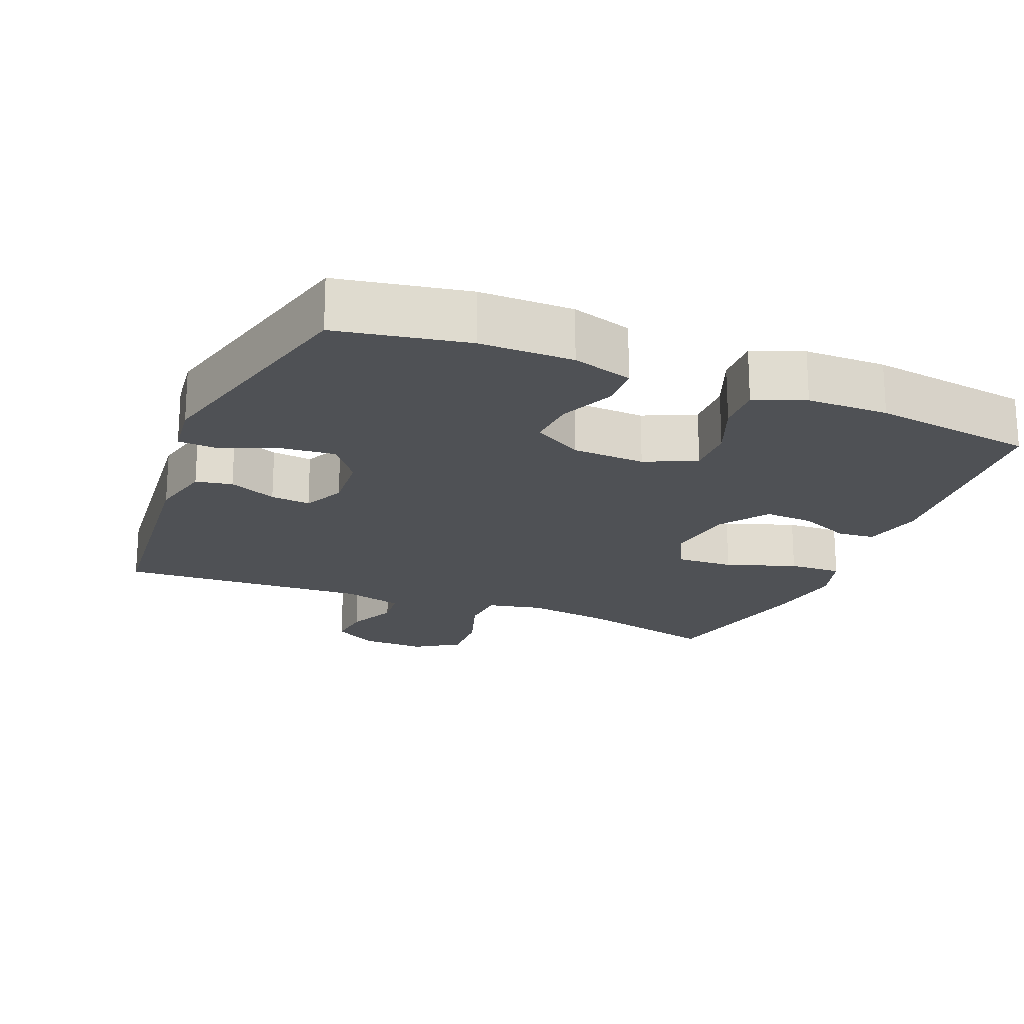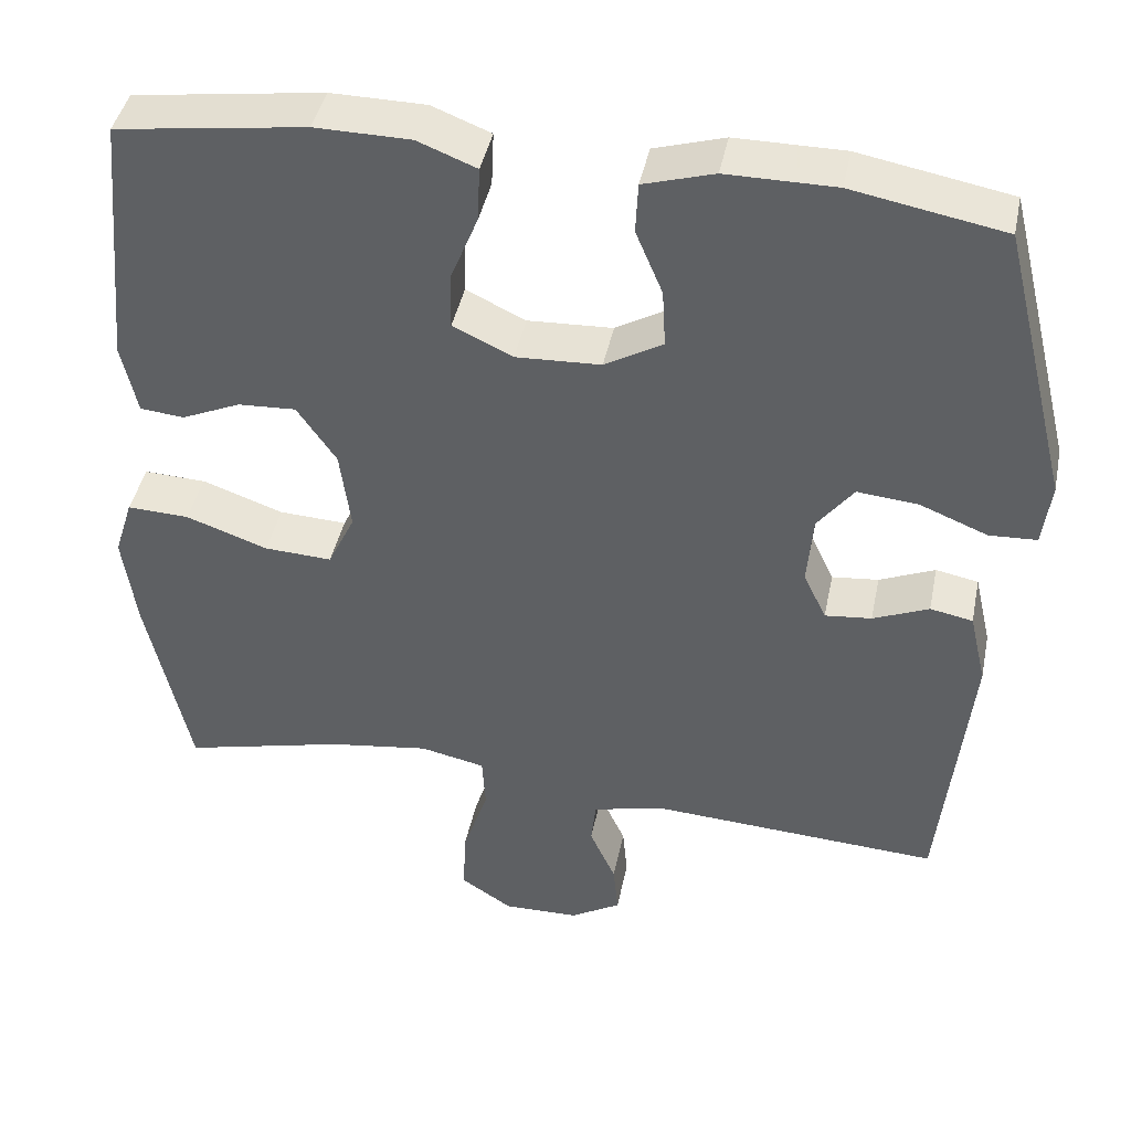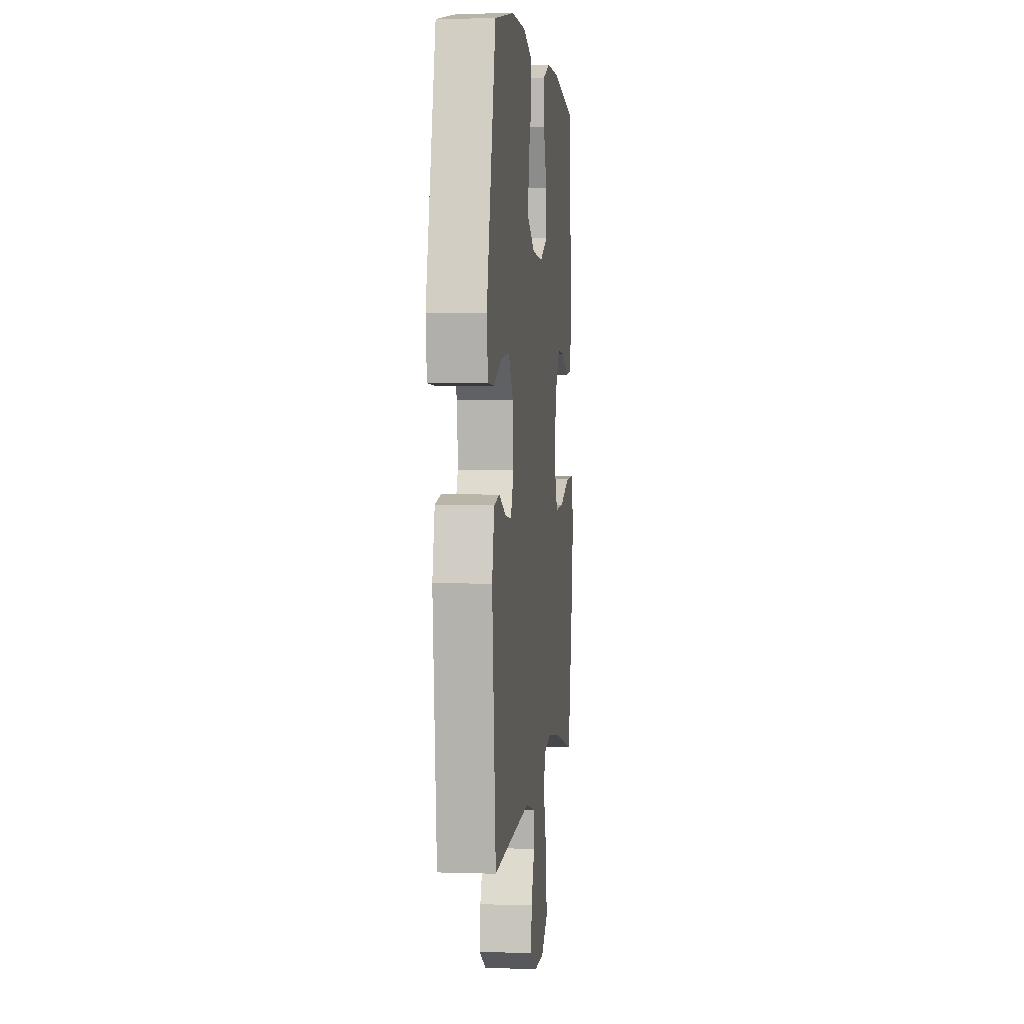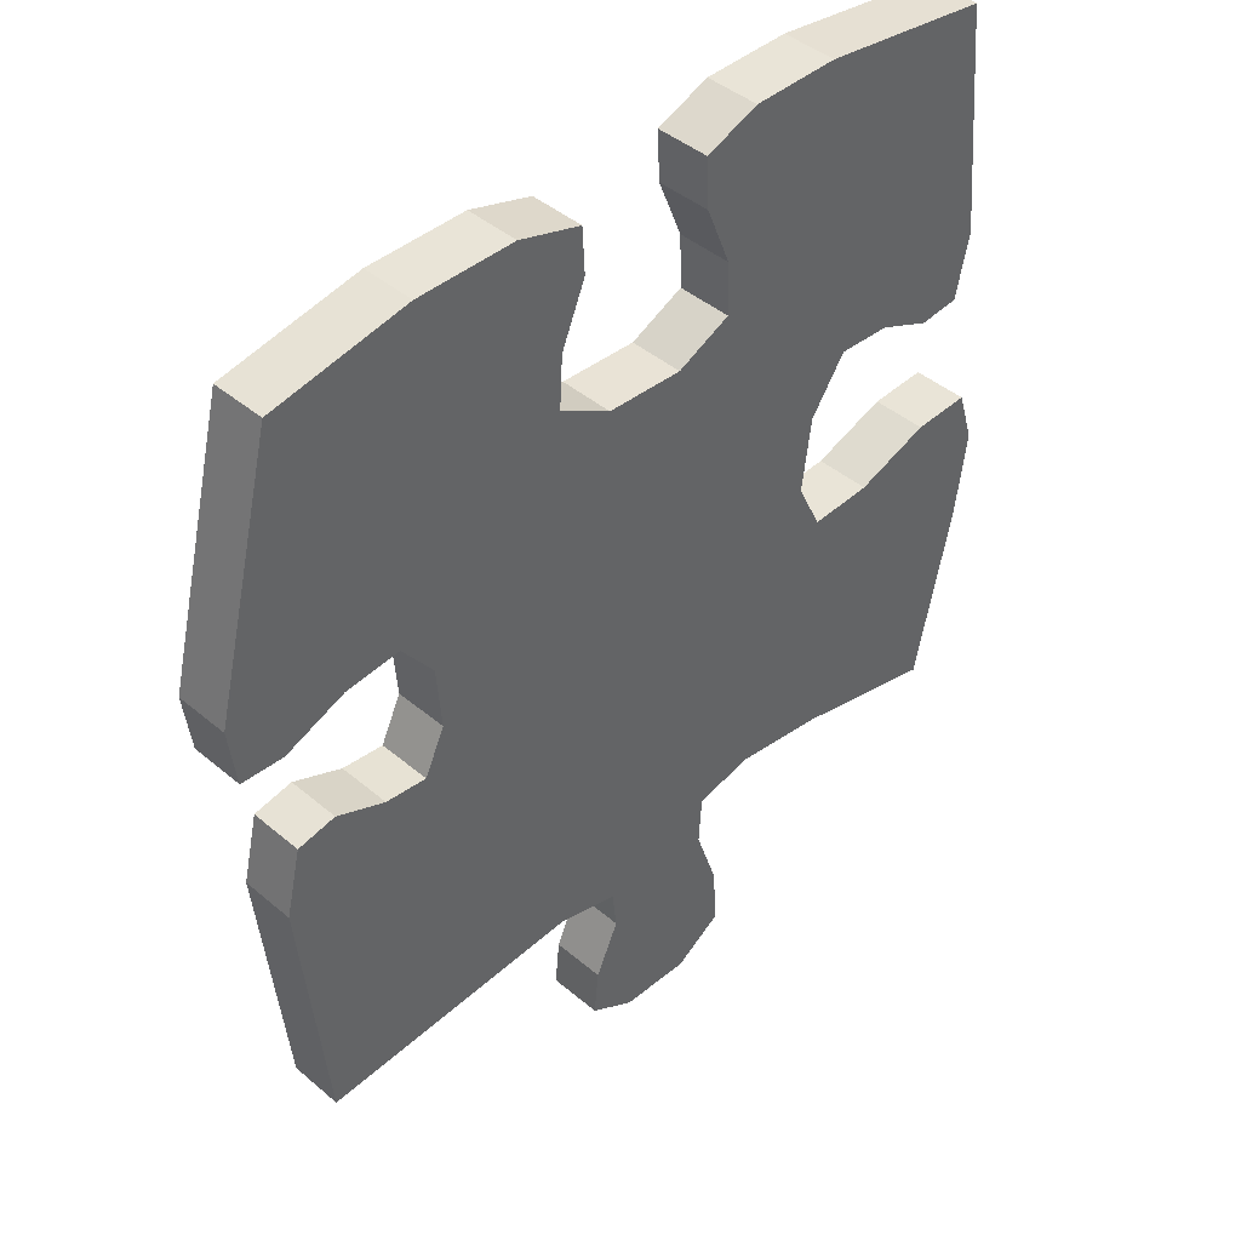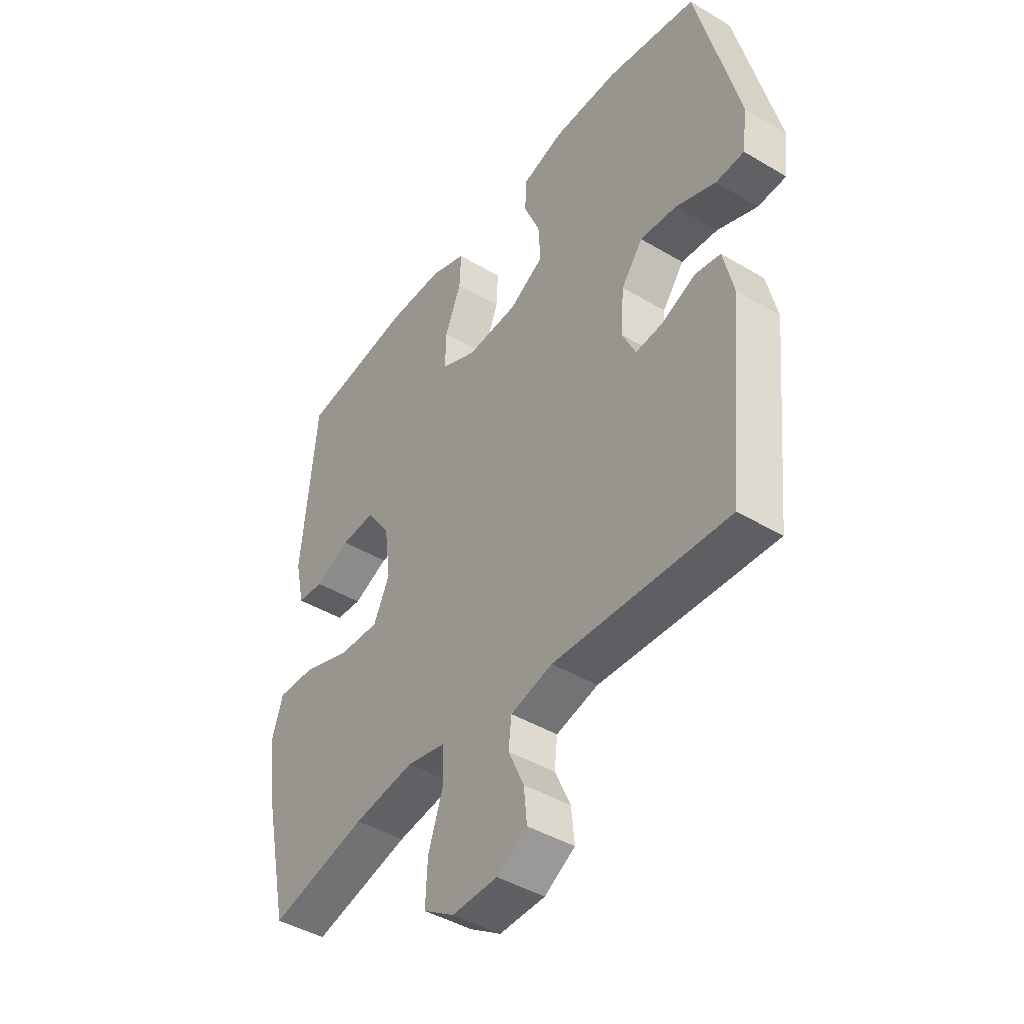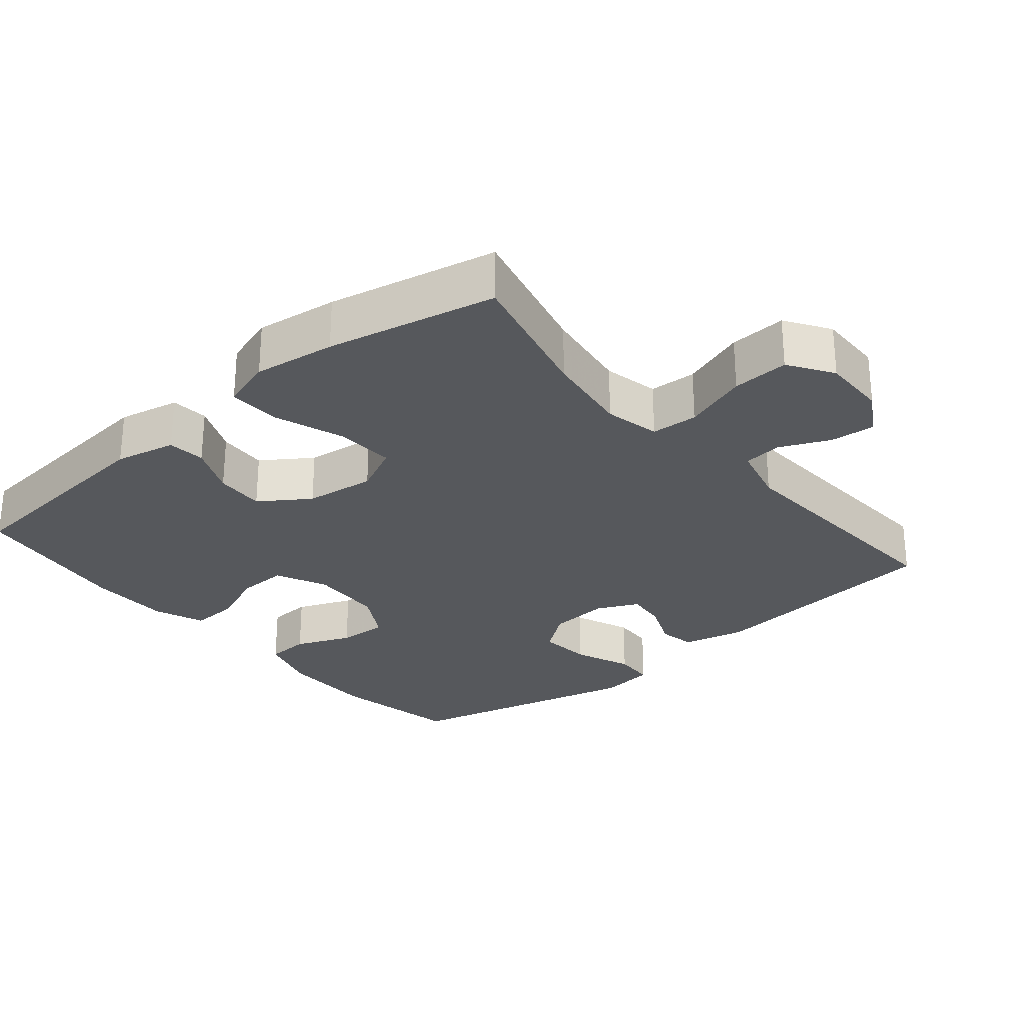
<metadata>
{"format":"obj","ext":"obj","renderer":"f3d","projection":"perspective","resolution":1024,"background":"white","views":[{"elev":-20.0,"azim":-22.3,"up":"+Y"},{"elev":42.8,"azim":-168.5,"up":"+Z"},{"elev":3.0,"azim":-83.7,"up":"+Z"},{"elev":43.1,"azim":-45.0,"up":"+Z"},{"elev":-43.6,"azim":-125.1,"up":"+Z"},{"elev":-27.8,"azim":130.2,"up":"+Y"}]}
</metadata>
<code>
v -0.5 0.07 -0.5
v -0.535 0.07 -0.154
v -0.514 0.07 -0.064
v -0.462 0.07 -0.054
v -0.394 0.07 -0.083
v -0.337 0.07 -0.089
v -0.309 0.07 -0.03
v -0.316 0.07 0.057
v -0.36 0.07 0.115
v -0.435 0.07 0.108
v -0.517 0.07 0.075
v -0.575 0.07 0.078
v -0.585 0.07 0.157
v -0.5 0.07 0.5
v -0.315 0.07 0.534
v -0.182 0.07 0.534
v -0.096 0.07 0.508
v -0.093 0.07 0.446
v -0.126 0.07 0.367
v -0.13 0.07 0.296
v -0.059 0.07 0.255
v 0.045 0.07 0.25
v 0.118 0.07 0.284
v 0.116 0.07 0.355
v 0.083 0.07 0.437
v 0.08 0.07 0.504
v 0.152 0.07 0.532
v 0.268 0.07 0.533
v 0.5 0.07 0.5
v 0.53 0.07 0.184
v 0.511 0.07 0.097
v 0.457 0.07 0.092
v 0.385 0.07 0.124
v 0.314 0.07 0.128
v 0.266 0.07 0.058
v 0.253 0.07 -0.042
v 0.286 0.07 -0.111
v 0.369 0.07 -0.107
v 0.469 0.07 -0.072
v 0.545 0.07 -0.069
v 0.568 0.07 -0.142
v 0.552 0.07 -0.259
v 0.5 0.07 -0.5
v 0.301 0.07 -0.451
v 0.177 0.07 -0.433
v 0.098 0.07 -0.45
v 0.094 0.07 -0.517
v 0.125 0.07 -0.609
v 0.129 0.07 -0.69
v 0.066 0.07 -0.731
v -0.027 0.07 -0.729
v -0.089 0.07 -0.692
v -0.083 0.07 -0.628
v -0.051 0.07 -0.557
v -0.057 0.07 -0.502
v -0.143 0.07 -0.48
v -0.5 0 -0.5
v -0.535 0 -0.154
v -0.514 0 -0.064
v -0.462 0 -0.054
v -0.394 0 -0.083
v -0.337 0 -0.089
v -0.309 0 -0.03
v -0.316 0 0.057
v -0.36 0 0.115
v -0.435 0 0.108
v -0.517 0 0.075
v -0.575 0 0.078
v -0.585 0 0.157
v -0.5 0 0.5
v -0.315 0 0.534
v -0.182 0 0.534
v -0.096 0 0.508
v -0.093 0 0.446
v -0.126 0 0.367
v -0.13 0 0.296
v -0.059 0 0.255
v 0.045 0 0.25
v 0.118 0 0.284
v 0.116 0 0.355
v 0.083 0 0.437
v 0.08 0 0.504
v 0.152 0 0.532
v 0.268 0 0.533
v 0.5 0 0.5
v 0.53 0 0.184
v 0.511 0 0.097
v 0.457 0 0.092
v 0.385 0 0.124
v 0.314 0 0.128
v 0.266 0 0.058
v 0.253 0 -0.042
v 0.286 0 -0.111
v 0.369 0 -0.107
v 0.469 0 -0.072
v 0.545 0 -0.069
v 0.568 0 -0.142
v 0.552 0 -0.259
v 0.5 0 -0.5
v 0.301 0 -0.451
v 0.177 0 -0.433
v 0.098 0 -0.45
v 0.094 0 -0.517
v 0.125 0 -0.609
v 0.129 0 -0.69
v 0.066 0 -0.731
v -0.027 0 -0.729
v -0.089 0 -0.692
v -0.083 0 -0.628
v -0.051 0 -0.557
v -0.057 0 -0.502
v -0.143 0 -0.48
f 51 52 53 54
f 51 54 55
f 50 51 55
f 47 48 49 50
f 46 47 50 55
f 41 42 43 44
f 41 44 45
f 38 39 40 41
f 37 38 41 45
f 36 37 45 46
f 30 31 32 33
f 30 33 34
f 29 30 34
f 28 29 34 35
f 24 25 26 27
f 23 24 27 28
f 16 17 18 19
f 16 19 20
f 15 16 20
f 14 15 20
f 13 14 20 21
f 10 11 12 13
f 9 10 13 21
f 2 3 4 5
f 56 1 2 5
f 56 5 6
f 55 56 6 7
f 46 55 7 8
f 23 28 35 36
f 22 23 36 46
f 21 22 46
f 8 9 21 46
f 110 109 108 107
f 111 110 107
f 111 107 106
f 106 105 104 103
f 111 106 103 102
f 100 99 98 97
f 101 100 97
f 97 96 95 94
f 101 97 94 93
f 102 101 93 92
f 89 88 87 86
f 90 89 86
f 90 86 85
f 91 90 85 84
f 83 82 81 80
f 84 83 80 79
f 75 74 73 72
f 76 75 72
f 76 72 71
f 76 71 70
f 77 76 70 69
f 69 68 67 66
f 77 69 66 65
f 61 60 59 58
f 61 58 57 112
f 62 61 112
f 63 62 112 111
f 64 63 111 102
f 92 91 84 79
f 102 92 79 78
f 102 78 77
f 102 77 65 64
f 1 57 58 2
f 2 58 59 3
f 3 59 60 4
f 4 60 61 5
f 5 61 62 6
f 6 62 63 7
f 7 63 64 8
f 8 64 65 9
f 9 65 66 10
f 10 66 67 11
f 11 67 68 12
f 12 68 69 13
f 13 69 70 14
f 14 70 71 15
f 15 71 72 16
f 16 72 73 17
f 17 73 74 18
f 18 74 75 19
f 19 75 76 20
f 20 76 77 21
f 21 77 78 22
f 22 78 79 23
f 23 79 80 24
f 24 80 81 25
f 25 81 82 26
f 26 82 83 27
f 27 83 84 28
f 28 84 85 29
f 29 85 86 30
f 30 86 87 31
f 31 87 88 32
f 32 88 89 33
f 33 89 90 34
f 34 90 91 35
f 35 91 92 36
f 36 92 93 37
f 37 93 94 38
f 38 94 95 39
f 39 95 96 40
f 40 96 97 41
f 41 97 98 42
f 42 98 99 43
f 43 99 100 44
f 44 100 101 45
f 45 101 102 46
f 46 102 103 47
f 47 103 104 48
f 48 104 105 49
f 49 105 106 50
f 50 106 107 51
f 51 107 108 52
f 52 108 109 53
f 53 109 110 54
f 54 110 111 55
f 55 111 112 56
f 56 112 57 1

</code>
